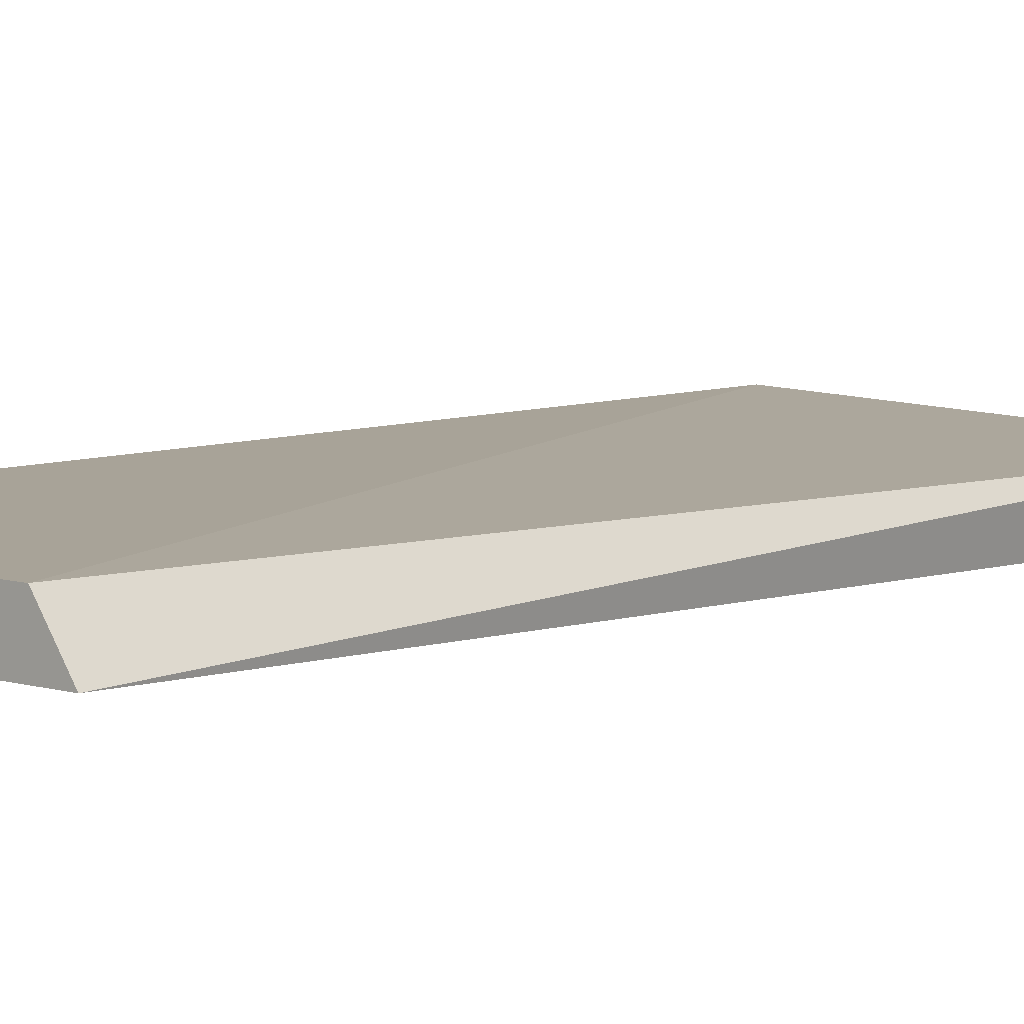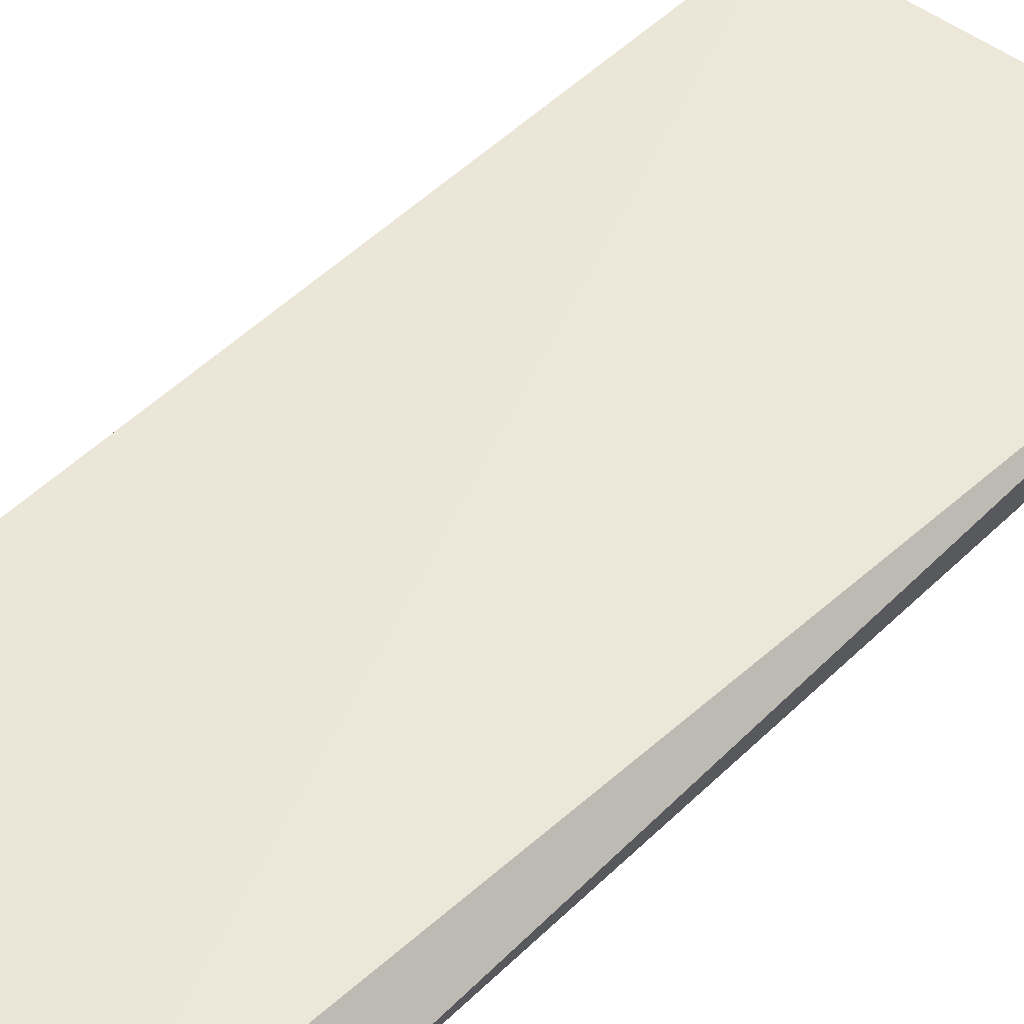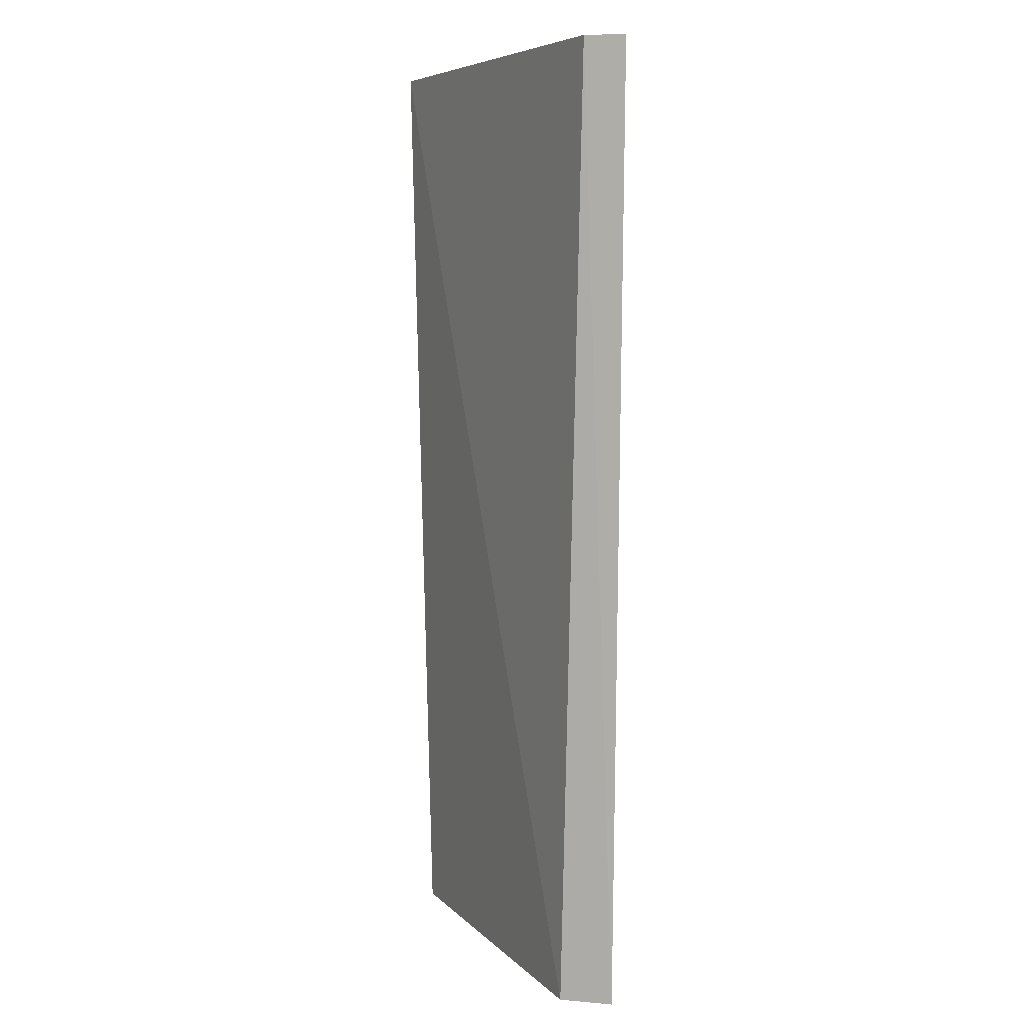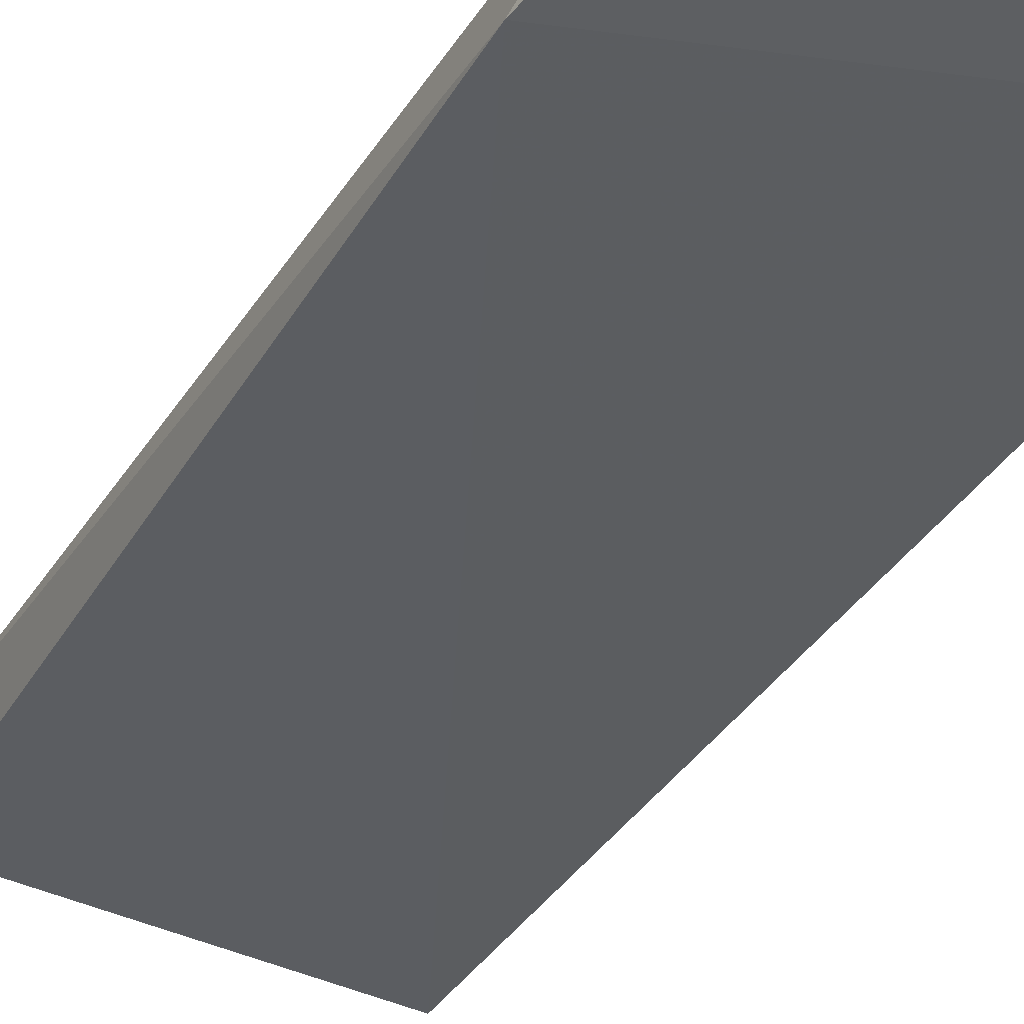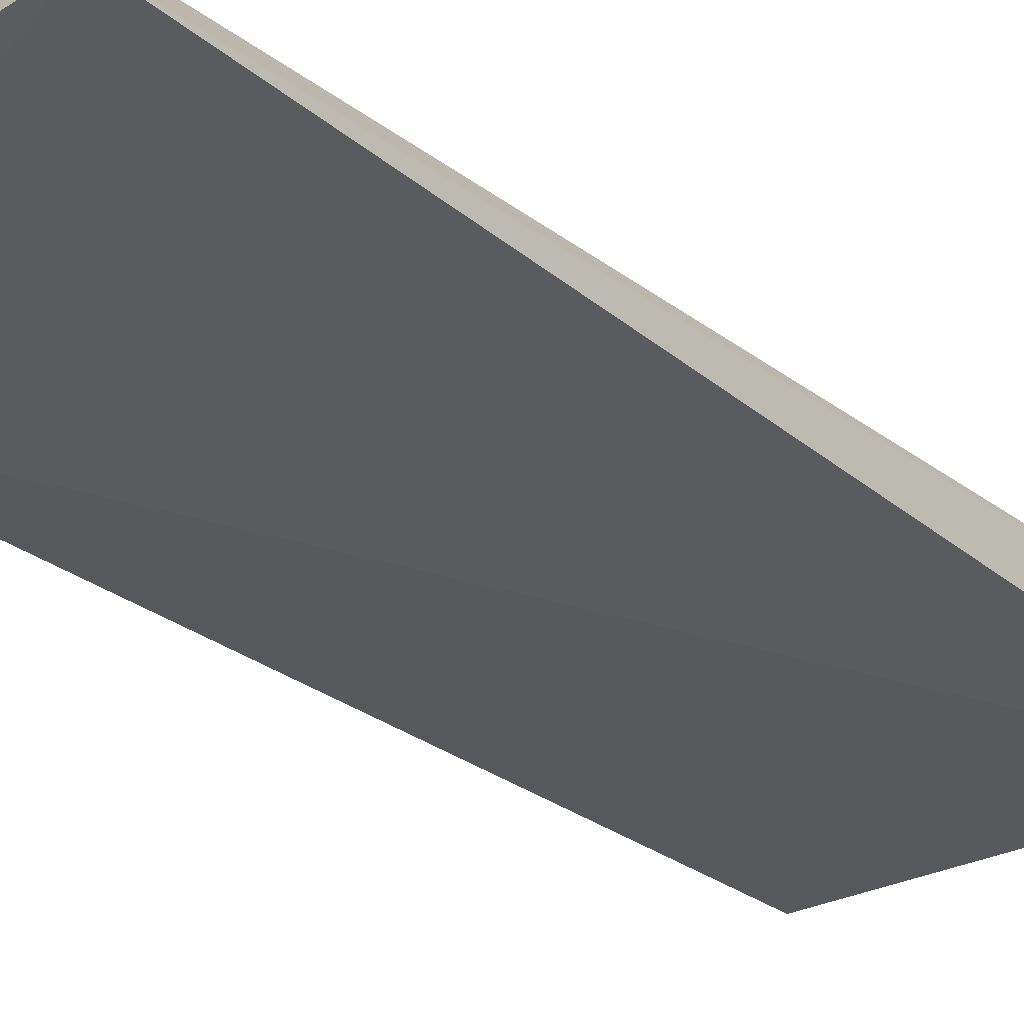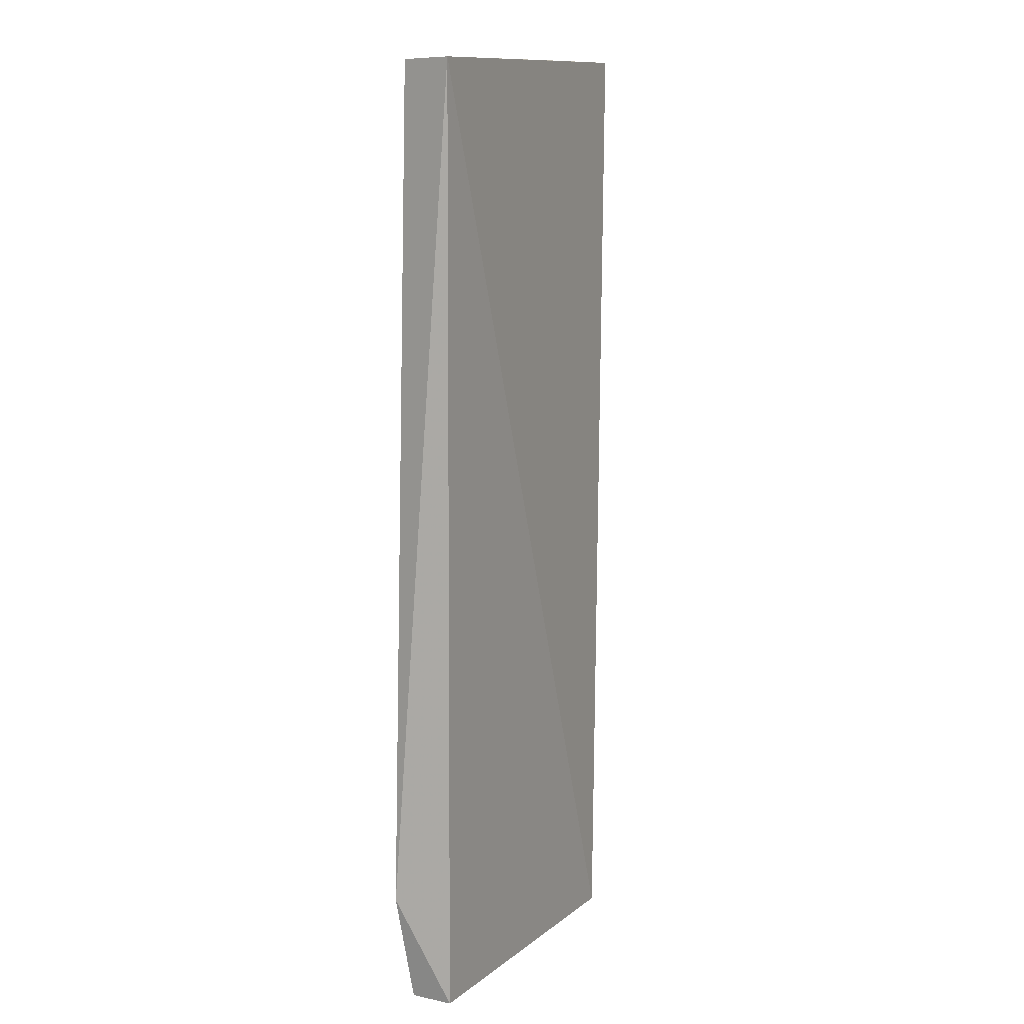
<metadata>
{"format":"obj","ext":"obj","renderer":"f3d","projection":"perspective","resolution":1024,"background":"white","views":[{"elev":6.0,"azim":41.8,"up":"+Z"},{"elev":45.6,"azim":42.0,"up":"+Z"},{"elev":9.0,"azim":65.4,"up":"+Y"},{"elev":-35.2,"azim":-26.7,"up":"+Z"},{"elev":-31.8,"azim":42.4,"up":"+Z"},{"elev":9.2,"azim":-61.6,"up":"+Y"}]}
</metadata>
<code>
v 0.04582 0.1332 0.006652
v 0.04591 0.02751 0.002506
v 0.04473 0.1336 0.001162
v 0.004919 0.1311 0.003091
v 0.005407 0.02762 0.007624
v 0.003595 0.03932 0.001753
v 0.003556 0.1311 0.009032
v 0.04248 0.02759 0.00723
v 0.005604 0.02755 0.002769
f 1 2 3
f 6 3 2
f 6 4 3
f 7 1 3
f 7 3 4
f 7 6 5
f 7 4 6
f 8 2 1
f 8 7 5
f 8 1 7
f 9 6 2
f 9 5 6
f 9 8 5
f 9 2 8

</code>
